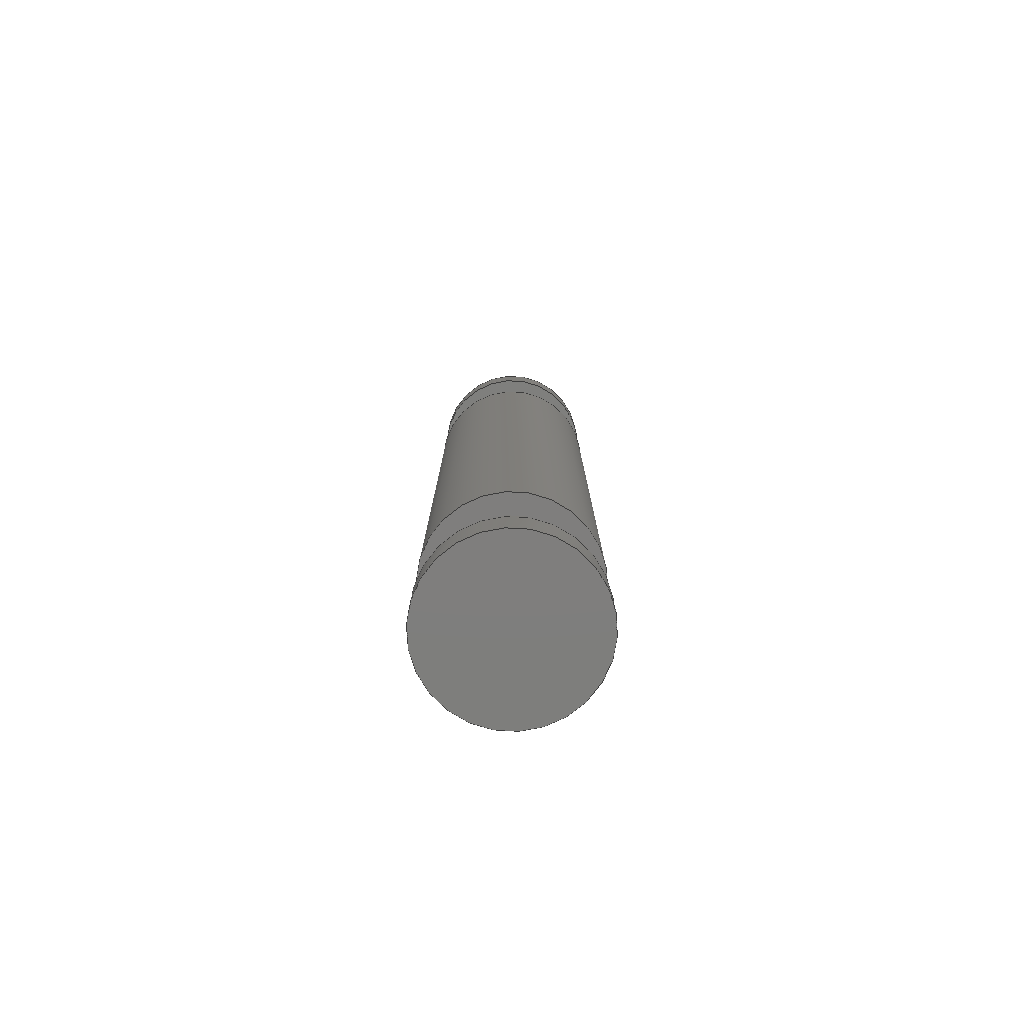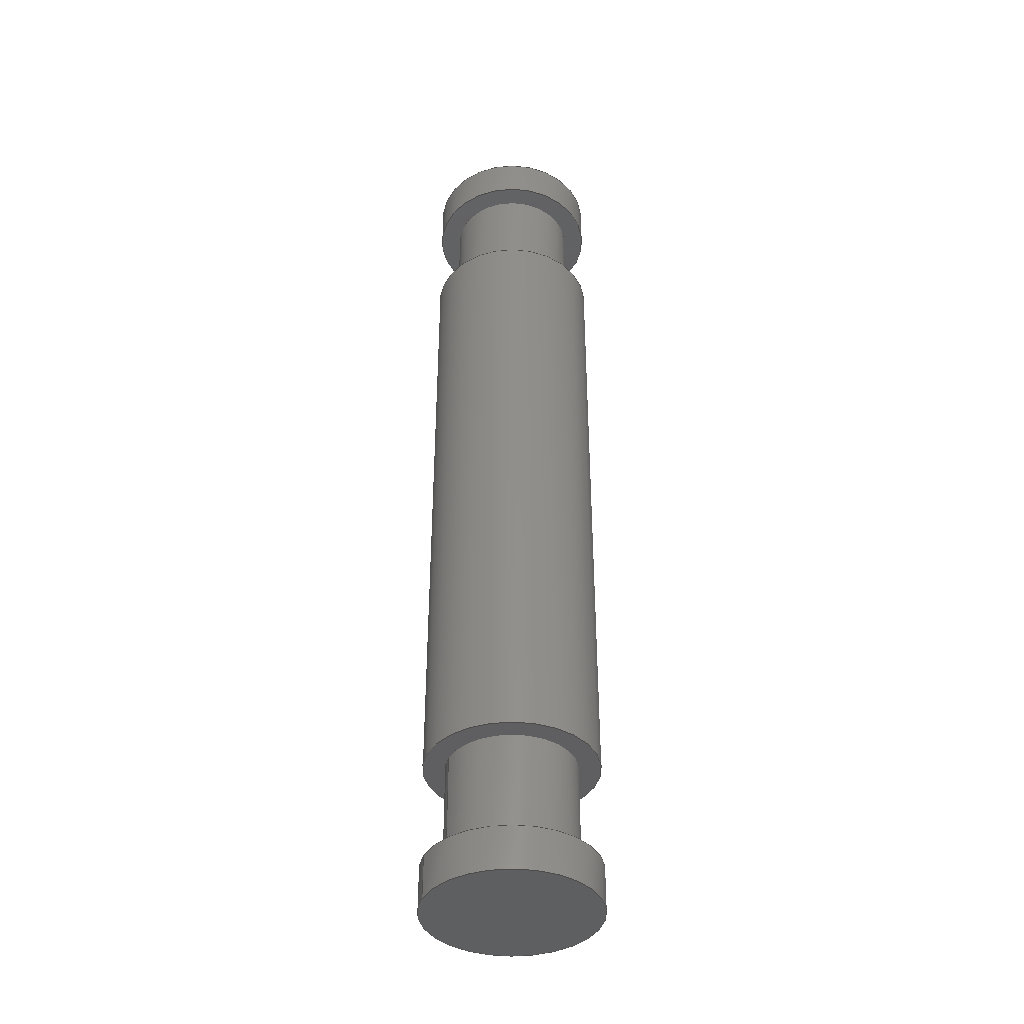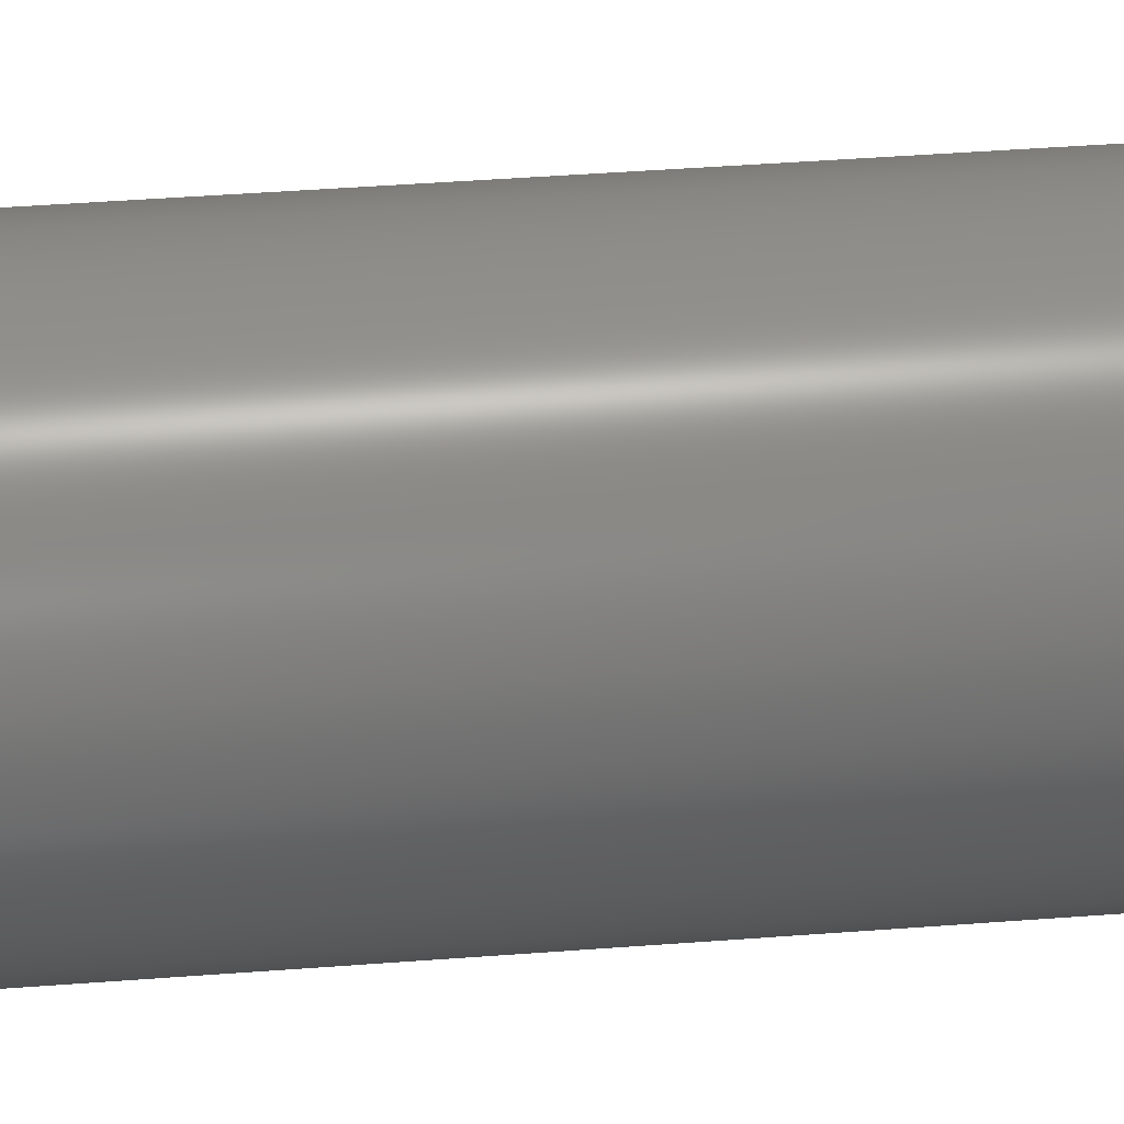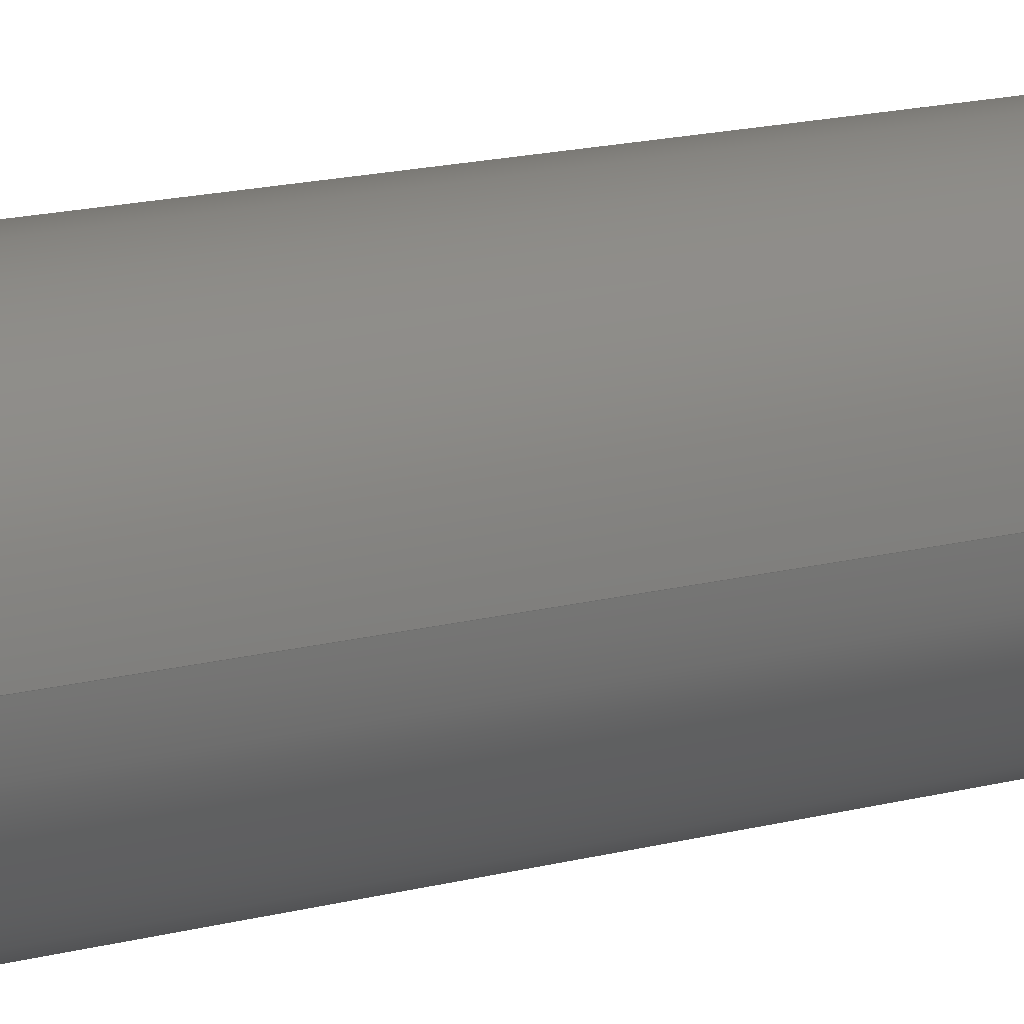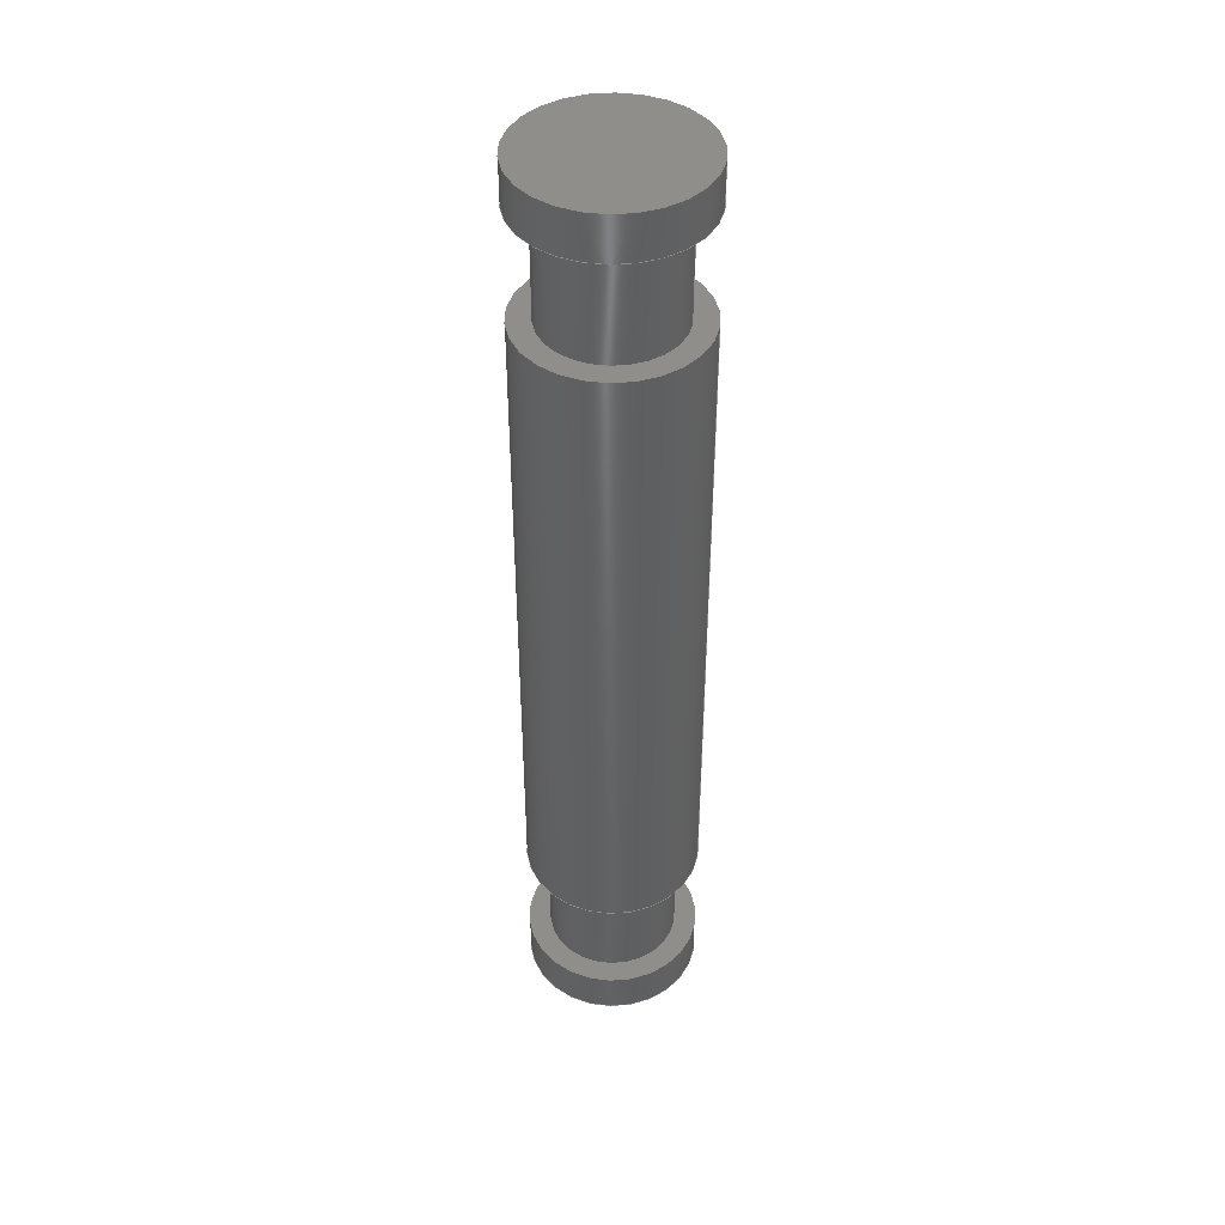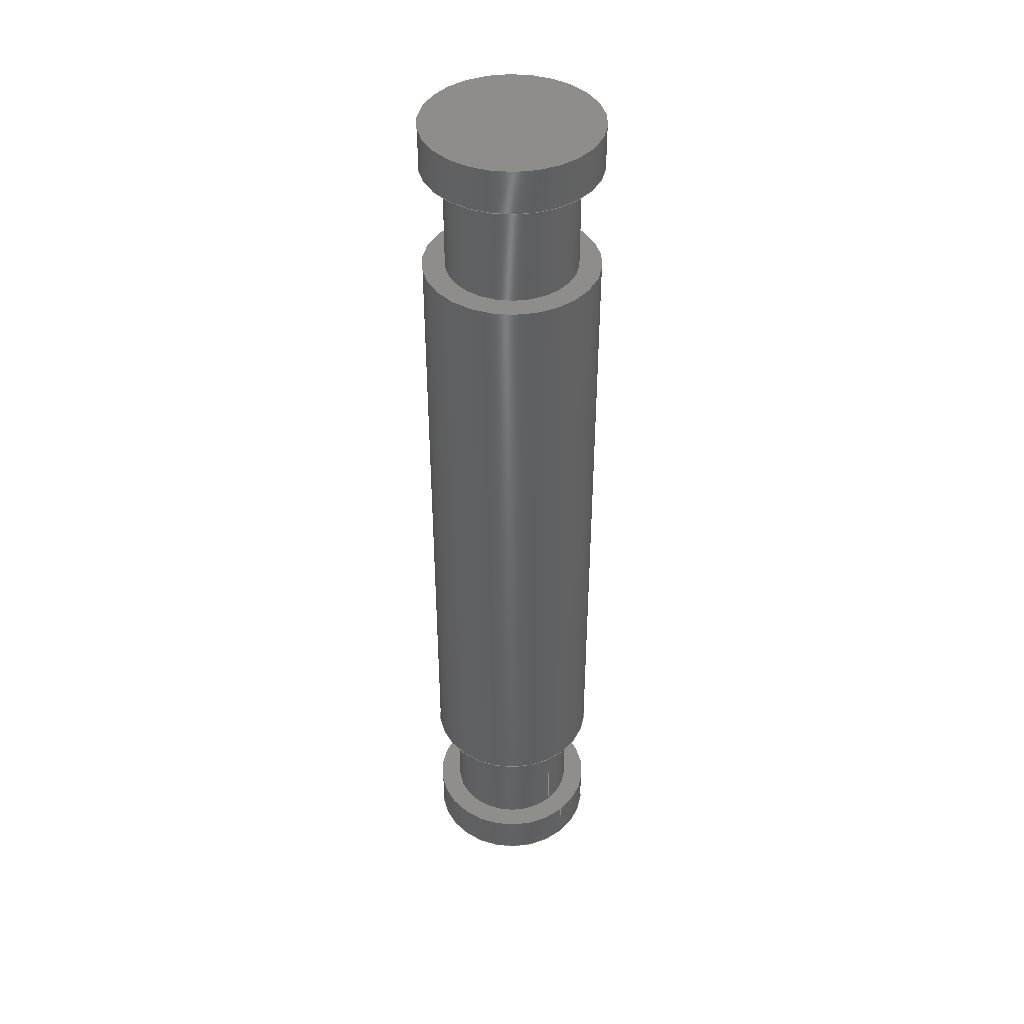
<metadata>
{"format":"step","ext":"stp","renderer":"f3d","projection":"perspective","resolution":1024,"background":"white","views":[{"elev":-78.2,"azim":176.8,"up":"+Z"},{"elev":-39.5,"azim":-21.4,"up":"+Z"},{"elev":29.9,"azim":-97.1,"up":"+Y"},{"elev":13.1,"azim":56.3,"up":"+Y"},{"elev":43.2,"azim":8.5,"up":"+Z"},{"elev":42.1,"azim":-133.0,"up":"+Z"}]}
</metadata>
<code>
ISO-10303-21;
DATA;
#1=APPLICATION_CONTEXT('automotive design');
#2=APPLICATION_PROTOCOL_DEFINITION('International Standard','automotive_design',2001,#1);
#3=PRODUCT_CONTEXT('',#1,'mechanical');
#4=PRODUCT('PM422TriggerPin2','PM422TriggerPin2',$,(#3));
#5=PRODUCT_RELATED_PRODUCT_CATEGORY('part',$,(#4));
#6=PRODUCT_DEFINITION_FORMATION('',$,#4);
#7=PRODUCT_DEFINITION_CONTEXT('part definition',#1,'design');
#8=PRODUCT_DEFINITION('',$,#6,#7);
#9=(NAMED_UNIT(*)PLANE_ANGLE_UNIT()SI_UNIT($,.RADIAN.));
#10=DIMENSIONAL_EXPONENTS(0,0,0,0,0,0,0);
#11=PLANE_ANGLE_MEASURE_WITH_UNIT(PLANE_ANGLE_MEASURE(0.01745),#9);
#12=(CONVERSION_BASED_UNIT('DEGREE',#11)NAMED_UNIT(#10)PLANE_ANGLE_UNIT());
#13=(NAMED_UNIT(*)SI_UNIT($,.STERADIAN.)SOLID_ANGLE_UNIT());
#14=(LENGTH_UNIT()NAMED_UNIT(*)SI_UNIT(.MILLI.,.METRE.));
#15=UNCERTAINTY_MEASURE_WITH_UNIT(LENGTH_MEASURE(0.01),#14,'DISTANCE_ACCURACY_VALUE','');
#16=(GEOMETRIC_REPRESENTATION_CONTEXT(3)GLOBAL_UNCERTAINTY_ASSIGNED_CONTEXT((#15))GLOBAL_UNIT_ASSIGNED_CONTEXT((#12,#13,#14))REPRESENTATION_CONTEXT('None','None'));
#17=AXIS2_PLACEMENT_3D('',#18,#19,#20);
#18=CARTESIAN_POINT('',(0,0,0));
#19=DIRECTION('',(0,0,1));
#20=DIRECTION('',(1,0,0));
#21=SHAPE_REPRESENTATION('',(#17),#16);
#22=PRODUCT_DEFINITION_SHAPE('','',#8);
#23=SHAPE_DEFINITION_REPRESENTATION(#22,#21);
#24=(NAMED_UNIT(*)PLANE_ANGLE_UNIT()SI_UNIT($,.RADIAN.));
#25=DIMENSIONAL_EXPONENTS(0,0,0,0,0,0,0);
#26=PLANE_ANGLE_MEASURE_WITH_UNIT(PLANE_ANGLE_MEASURE(0.01745),#24);
#27=(CONVERSION_BASED_UNIT('DEGREE',#26)NAMED_UNIT(#25)PLANE_ANGLE_UNIT());
#28=(NAMED_UNIT(*)SI_UNIT($,.STERADIAN.)SOLID_ANGLE_UNIT());
#29=(LENGTH_UNIT()NAMED_UNIT(*)SI_UNIT(.MILLI.,.METRE.));
#30=UNCERTAINTY_MEASURE_WITH_UNIT(LENGTH_MEASURE(1e-06),#29,'DISTANCE_ACCURACY_VALUE','');
#31=(GEOMETRIC_REPRESENTATION_CONTEXT(3)GLOBAL_UNCERTAINTY_ASSIGNED_CONTEXT((#30))GLOBAL_UNIT_ASSIGNED_CONTEXT((#27,#28,#29))REPRESENTATION_CONTEXT('','3D'));
#32=CARTESIAN_POINT('',(0,0,-20));
#33=DIRECTION('',(0,0,1));
#34=DIRECTION('',(1,0,0));
#35=AXIS2_PLACEMENT_3D('',#32,#33,#34);
#36=PLANE('',#35);
#37=CARTESIAN_POINT('',(-4,4.899e-16,-20));
#38=VERTEX_POINT('',#37);
#39=CARTESIAN_POINT('',(0,0,-20));
#40=DIRECTION('',(0,0,1));
#41=DIRECTION('',(1,0,0));
#42=AXIS2_PLACEMENT_3D('',#39,#40,#41);
#43=CIRCLE('',#42,4);
#44=EDGE_CURVE('',#38,#38,#43,.T.);
#45=ORIENTED_EDGE('',*,*,#44,.T.);
#46=EDGE_LOOP('',(#45));
#47=FACE_OUTER_BOUND('',#46,.T.);
#48=CARTESIAN_POINT('',(-3,3.674e-16,-20));
#49=VERTEX_POINT('',#48);
#50=CARTESIAN_POINT('',(0,0,-20));
#51=DIRECTION('',(0,0,1));
#52=DIRECTION('',(1,0,0));
#53=AXIS2_PLACEMENT_3D('',#50,#51,#52);
#54=CIRCLE('',#53,3);
#55=EDGE_CURVE('',#49,#49,#54,.T.);
#56=ORIENTED_EDGE('',*,*,#55,.F.);
#57=EDGE_LOOP('',(#56));
#58=FACE_BOUND('',#57,.T.);
#59=ADVANCED_FACE('',(#47,#58),#36,.T.);
#60=CARTESIAN_POINT('',(0,0,-20));
#61=DIRECTION('',(0,0,-1));
#62=DIRECTION('',(1,0,0));
#63=AXIS2_PLACEMENT_3D('',#60,#61,#62);
#64=CYLINDRICAL_SURFACE('',#63,4);
#65=CARTESIAN_POINT('',(-4,4.899e-16,-22));
#66=VERTEX_POINT('',#65);
#67=CARTESIAN_POINT('',(0,0,-22));
#68=DIRECTION('',(0,0,1));
#69=DIRECTION('',(1,0,0));
#70=AXIS2_PLACEMENT_3D('',#67,#68,#69);
#71=CIRCLE('',#70,4);
#72=EDGE_CURVE('',#66,#66,#71,.T.);
#73=ORIENTED_EDGE('',*,*,#72,.T.);
#74=EDGE_LOOP('',(#73));
#75=FACE_OUTER_BOUND('',#74,.T.);
#76=ORIENTED_EDGE('',*,*,#44,.F.);
#77=EDGE_LOOP('',(#76));
#78=FACE_BOUND('',#77,.T.);
#79=ADVANCED_FACE('',(#75,#78),#64,.T.);
#80=CARTESIAN_POINT('',(0,0,-22));
#81=DIRECTION('',(0,0,1));
#82=DIRECTION('',(1,0,0));
#83=AXIS2_PLACEMENT_3D('',#80,#81,#82);
#84=PLANE('',#83);
#85=ORIENTED_EDGE('',*,*,#72,.F.);
#86=EDGE_LOOP('',(#85));
#87=FACE_OUTER_BOUND('',#86,.T.);
#88=ADVANCED_FACE('',(#87),#84,.F.);
#89=CARTESIAN_POINT('',(0,0,-15));
#90=DIRECTION('',(0,0,-1));
#91=DIRECTION('',(1,0,0));
#92=AXIS2_PLACEMENT_3D('',#89,#90,#91);
#93=CYLINDRICAL_SURFACE('',#92,3);
#94=ORIENTED_EDGE('',*,*,#55,.T.);
#95=EDGE_LOOP('',(#94));
#96=FACE_OUTER_BOUND('',#95,.T.);
#97=CARTESIAN_POINT('',(-3,3.674e-16,-15));
#98=VERTEX_POINT('',#97);
#99=CARTESIAN_POINT('',(0,0,-15));
#100=DIRECTION('',(0,0,1));
#101=DIRECTION('',(1,0,0));
#102=AXIS2_PLACEMENT_3D('',#99,#100,#101);
#103=CIRCLE('',#102,3);
#104=EDGE_CURVE('',#98,#98,#103,.T.);
#105=ORIENTED_EDGE('',*,*,#104,.F.);
#106=EDGE_LOOP('',(#105));
#107=FACE_BOUND('',#106,.T.);
#108=ADVANCED_FACE('',(#96,#107),#93,.T.);
#109=CARTESIAN_POINT('',(0,0,20));
#110=DIRECTION('',(0,0,-1));
#111=DIRECTION('',(-1,0,0));
#112=AXIS2_PLACEMENT_3D('',#109,#110,#111);
#113=PLANE('',#112);
#114=CARTESIAN_POINT('',(4,4.899e-16,20));
#115=VERTEX_POINT('',#114);
#116=CARTESIAN_POINT('',(0,0,20));
#117=DIRECTION('',(0,0,-1));
#118=DIRECTION('',(-1,0,0));
#119=AXIS2_PLACEMENT_3D('',#116,#117,#118);
#120=CIRCLE('',#119,4);
#121=EDGE_CURVE('',#115,#115,#120,.T.);
#122=ORIENTED_EDGE('',*,*,#121,.T.);
#123=EDGE_LOOP('',(#122));
#124=FACE_OUTER_BOUND('',#123,.T.);
#125=CARTESIAN_POINT('',(3,3.674e-16,20));
#126=VERTEX_POINT('',#125);
#127=CARTESIAN_POINT('',(0,0,20));
#128=DIRECTION('',(0,0,-1));
#129=DIRECTION('',(-1,0,0));
#130=AXIS2_PLACEMENT_3D('',#127,#128,#129);
#131=CIRCLE('',#130,3);
#132=EDGE_CURVE('',#126,#126,#131,.T.);
#133=ORIENTED_EDGE('',*,*,#132,.F.);
#134=EDGE_LOOP('',(#133));
#135=FACE_BOUND('',#134,.T.);
#136=ADVANCED_FACE('',(#124,#135),#113,.T.);
#137=CARTESIAN_POINT('',(0,0,20));
#138=DIRECTION('',(0,0,1));
#139=DIRECTION('',(-1,0,0));
#140=AXIS2_PLACEMENT_3D('',#137,#138,#139);
#141=CYLINDRICAL_SURFACE('',#140,4);
#142=CARTESIAN_POINT('',(4,4.899e-16,22));
#143=VERTEX_POINT('',#142);
#144=CARTESIAN_POINT('',(0,0,22));
#145=DIRECTION('',(0,0,-1));
#146=DIRECTION('',(-1,0,0));
#147=AXIS2_PLACEMENT_3D('',#144,#145,#146);
#148=CIRCLE('',#147,4);
#149=EDGE_CURVE('',#143,#143,#148,.T.);
#150=ORIENTED_EDGE('',*,*,#149,.T.);
#151=EDGE_LOOP('',(#150));
#152=FACE_OUTER_BOUND('',#151,.T.);
#153=ORIENTED_EDGE('',*,*,#121,.F.);
#154=EDGE_LOOP('',(#153));
#155=FACE_BOUND('',#154,.T.);
#156=ADVANCED_FACE('',(#152,#155),#141,.T.);
#157=CARTESIAN_POINT('',(0,0,22));
#158=DIRECTION('',(0,0,-1));
#159=DIRECTION('',(-1,0,0));
#160=AXIS2_PLACEMENT_3D('',#157,#158,#159);
#161=PLANE('',#160);
#162=ORIENTED_EDGE('',*,*,#149,.F.);
#163=EDGE_LOOP('',(#162));
#164=FACE_OUTER_BOUND('',#163,.T.);
#165=ADVANCED_FACE('',(#164),#161,.F.);
#166=CARTESIAN_POINT('',(0,0,15));
#167=DIRECTION('',(0,0,1));
#168=DIRECTION('',(-1,0,0));
#169=AXIS2_PLACEMENT_3D('',#166,#167,#168);
#170=CYLINDRICAL_SURFACE('',#169,3);
#171=ORIENTED_EDGE('',*,*,#132,.T.);
#172=EDGE_LOOP('',(#171));
#173=FACE_OUTER_BOUND('',#172,.T.);
#174=CARTESIAN_POINT('',(3,3.674e-16,15));
#175=VERTEX_POINT('',#174);
#176=CARTESIAN_POINT('',(0,0,15));
#177=DIRECTION('',(0,0,-1));
#178=DIRECTION('',(-1,0,0));
#179=AXIS2_PLACEMENT_3D('',#176,#177,#178);
#180=CIRCLE('',#179,3);
#181=EDGE_CURVE('',#175,#175,#180,.T.);
#182=ORIENTED_EDGE('',*,*,#181,.F.);
#183=EDGE_LOOP('',(#182));
#184=FACE_BOUND('',#183,.T.);
#185=ADVANCED_FACE('',(#173,#184),#170,.T.);
#186=CARTESIAN_POINT('',(0,0,-15));
#187=DIRECTION('',(0,0,-1));
#188=DIRECTION('',(-1,0,0));
#189=AXIS2_PLACEMENT_3D('',#186,#187,#188);
#190=PLANE('',#189);
#191=CARTESIAN_POINT('',(4,4.899e-16,-15));
#192=VERTEX_POINT('',#191);
#193=CARTESIAN_POINT('',(0,0,-15));
#194=DIRECTION('',(0,0,1));
#195=DIRECTION('',(-1,0,0));
#196=AXIS2_PLACEMENT_3D('',#193,#194,#195);
#197=CIRCLE('',#196,4);
#198=EDGE_CURVE('',#192,#192,#197,.T.);
#199=ORIENTED_EDGE('',*,*,#198,.F.);
#200=EDGE_LOOP('',(#199));
#201=FACE_OUTER_BOUND('',#200,.T.);
#202=ORIENTED_EDGE('',*,*,#104,.T.);
#203=EDGE_LOOP('',(#202));
#204=FACE_BOUND('',#203,.T.);
#205=ADVANCED_FACE('',(#201,#204),#190,.T.);
#206=CARTESIAN_POINT('',(0,0,0));
#207=DIRECTION('',(0,0,1));
#208=DIRECTION('',(-1,0,0));
#209=AXIS2_PLACEMENT_3D('',#206,#207,#208);
#210=CYLINDRICAL_SURFACE('',#209,4);
#211=ORIENTED_EDGE('',*,*,#198,.T.);
#212=EDGE_LOOP('',(#211));
#213=FACE_OUTER_BOUND('',#212,.T.);
#214=CARTESIAN_POINT('',(4,4.899e-16,15));
#215=VERTEX_POINT('',#214);
#216=CARTESIAN_POINT('',(0,0,15));
#217=DIRECTION('',(0,0,-1));
#218=DIRECTION('',(-1,0,0));
#219=AXIS2_PLACEMENT_3D('',#216,#217,#218);
#220=CIRCLE('',#219,4);
#221=EDGE_CURVE('',#215,#215,#220,.T.);
#222=ORIENTED_EDGE('',*,*,#221,.T.);
#223=EDGE_LOOP('',(#222));
#224=FACE_BOUND('',#223,.T.);
#225=ADVANCED_FACE('',(#213,#224),#210,.T.);
#226=CARTESIAN_POINT('',(0,0,15));
#227=DIRECTION('',(0,0,-1));
#228=DIRECTION('',(-1,0,0));
#229=AXIS2_PLACEMENT_3D('',#226,#227,#228);
#230=PLANE('',#229);
#231=ORIENTED_EDGE('',*,*,#221,.F.);
#232=EDGE_LOOP('',(#231));
#233=FACE_OUTER_BOUND('',#232,.T.);
#234=ORIENTED_EDGE('',*,*,#181,.T.);
#235=EDGE_LOOP('',(#234));
#236=FACE_BOUND('',#235,.T.);
#237=ADVANCED_FACE('',(#233,#236),#230,.F.);
#238=CLOSED_SHELL('',(#59,#79,#88,#108,#136,#156,#165,#185,#205,#225,#237));
#239=MANIFOLD_SOLID_BREP('Solid1',#238);
#240=COLOUR_RGB('PTFE',0.9176,0.9216,0.9333);
#241=FILL_AREA_STYLE_COLOUR('PTFE',#240);
#242=FILL_AREA_STYLE('PTFE',(#241));
#243=SURFACE_STYLE_FILL_AREA(#242);
#244=SURFACE_SIDE_STYLE('PTFE',(#243));
#245=SURFACE_STYLE_USAGE(.BOTH.,#244);
#246=PRESENTATION_STYLE_ASSIGNMENT((#245));
#247=STYLED_ITEM('',(#246),#239);
#248=MECHANICAL_DESIGN_GEOMETRIC_PRESENTATION_REPRESENTATION('',(#247),#16);
#249=ADVANCED_BREP_SHAPE_REPRESENTATION('ABSR',(#239),#16);
#250=SHAPE_REPRESENTATION_RELATIONSHIP('SRR','None',#249,#21);
ENDSEC;
END-ISO-10303-21;

</code>
